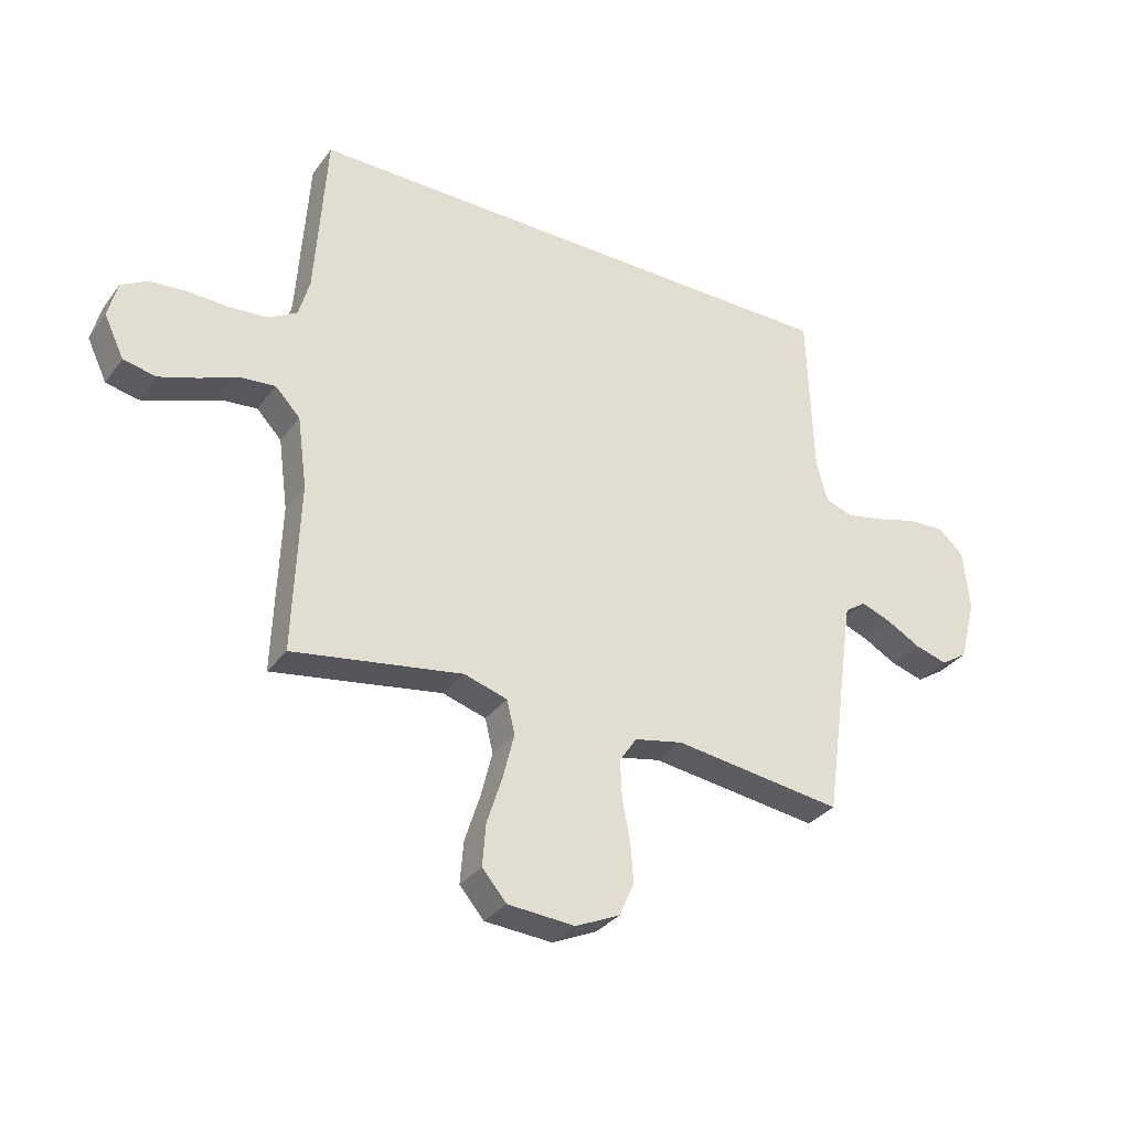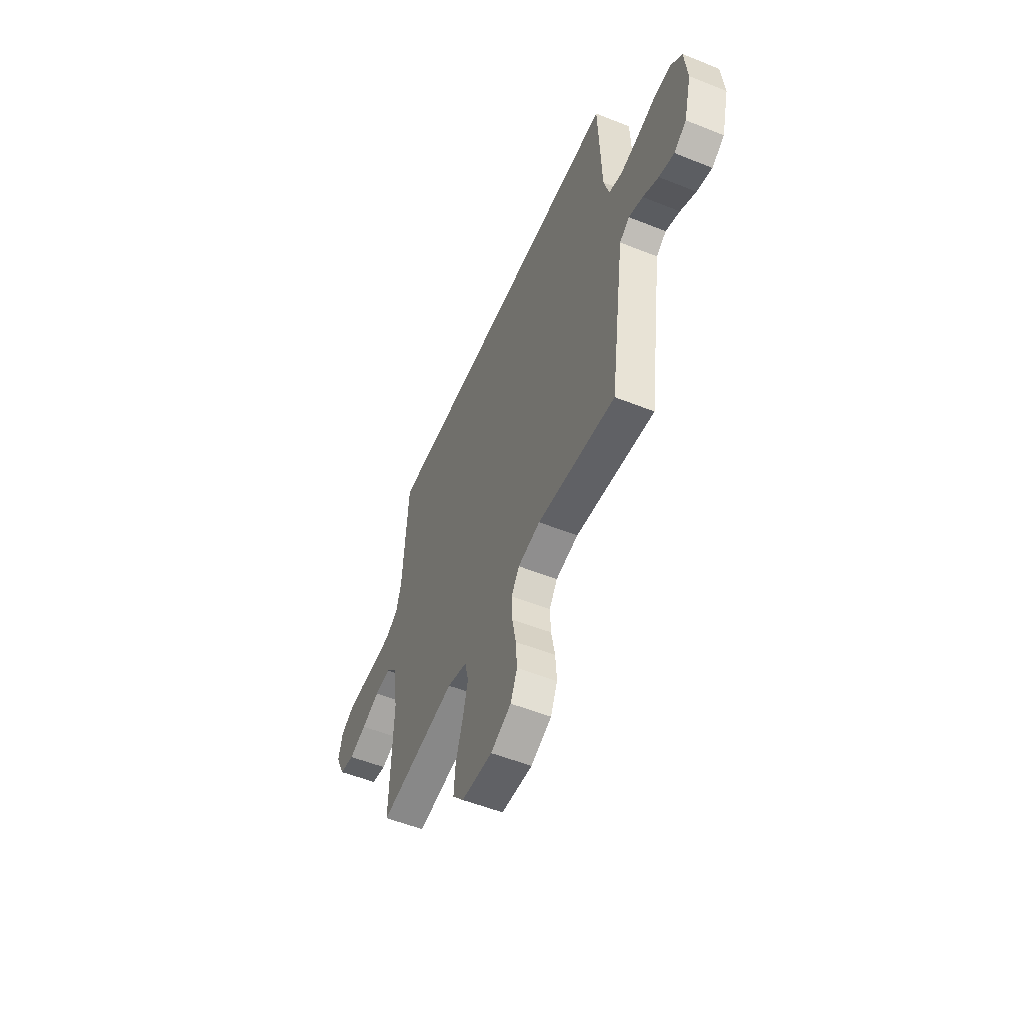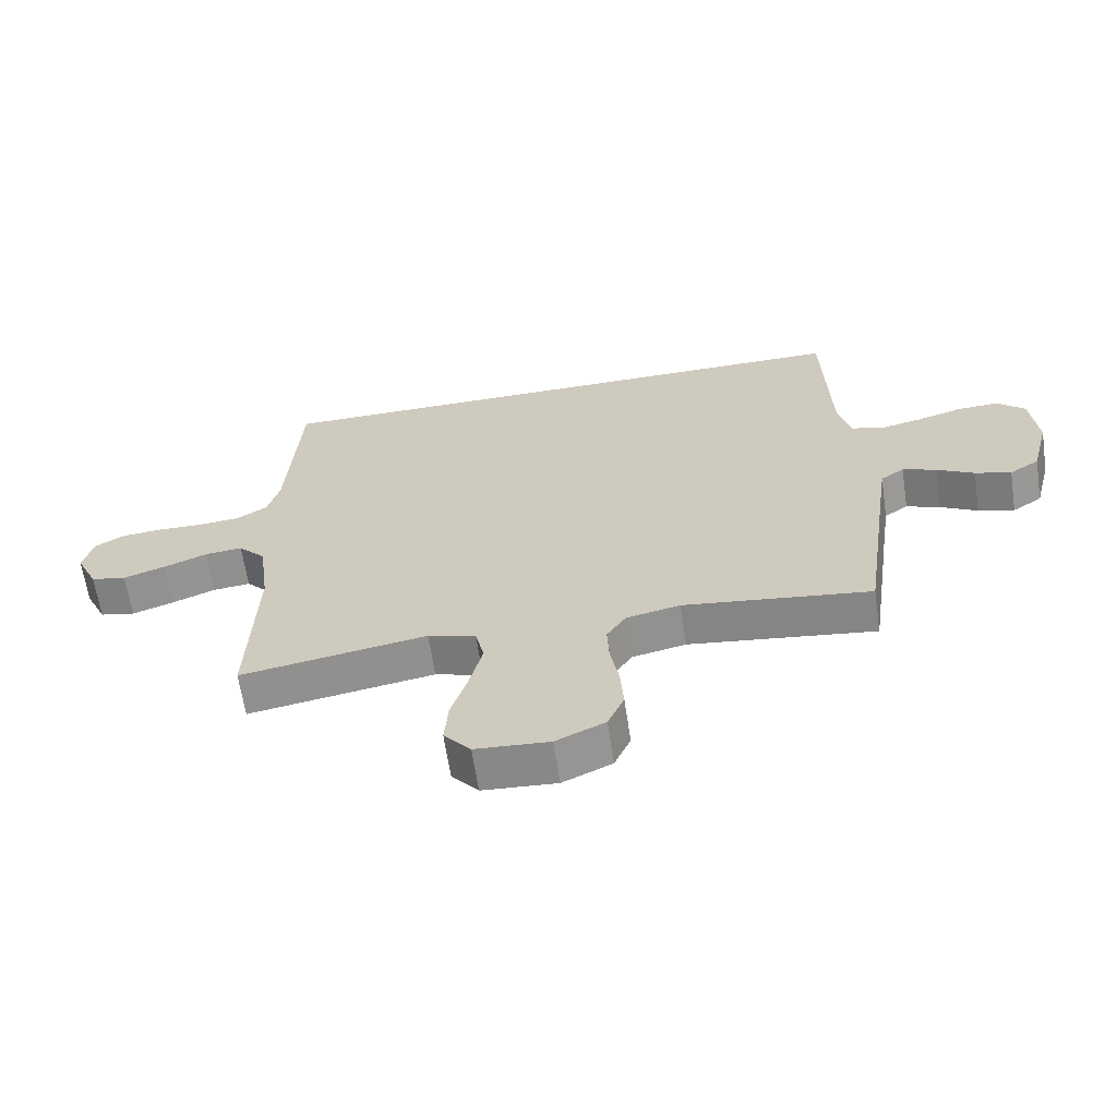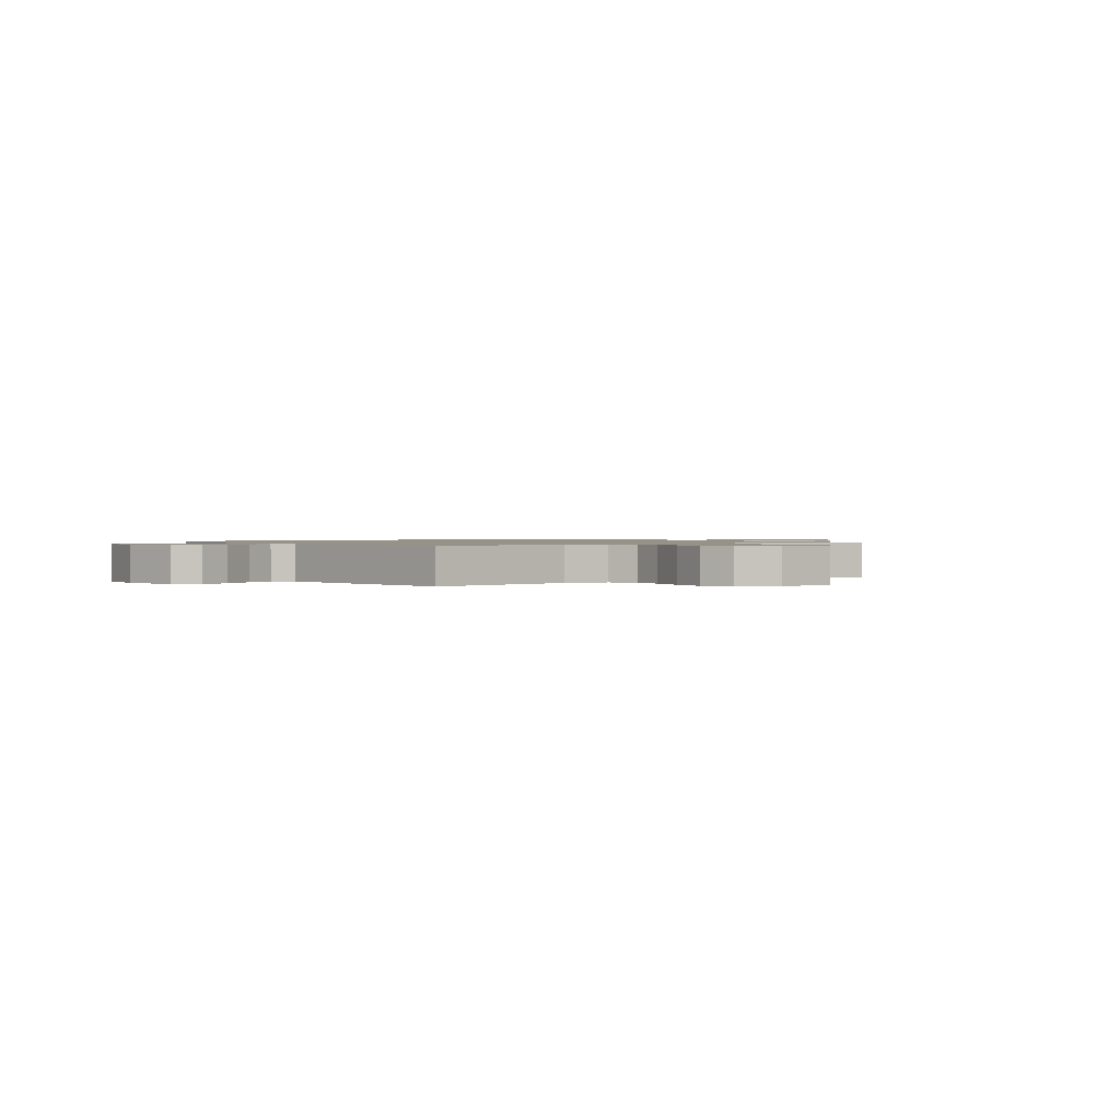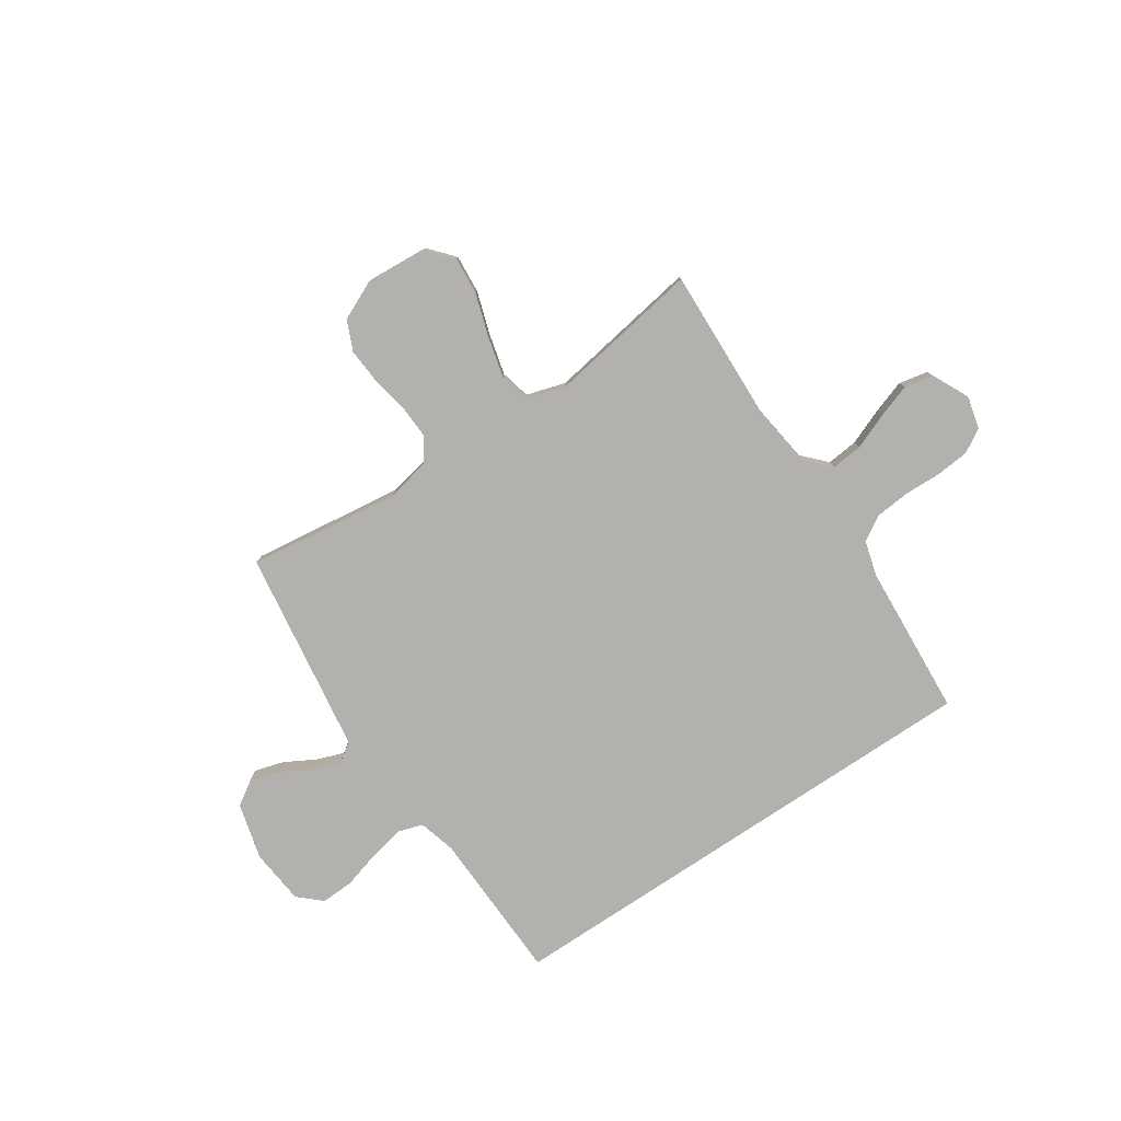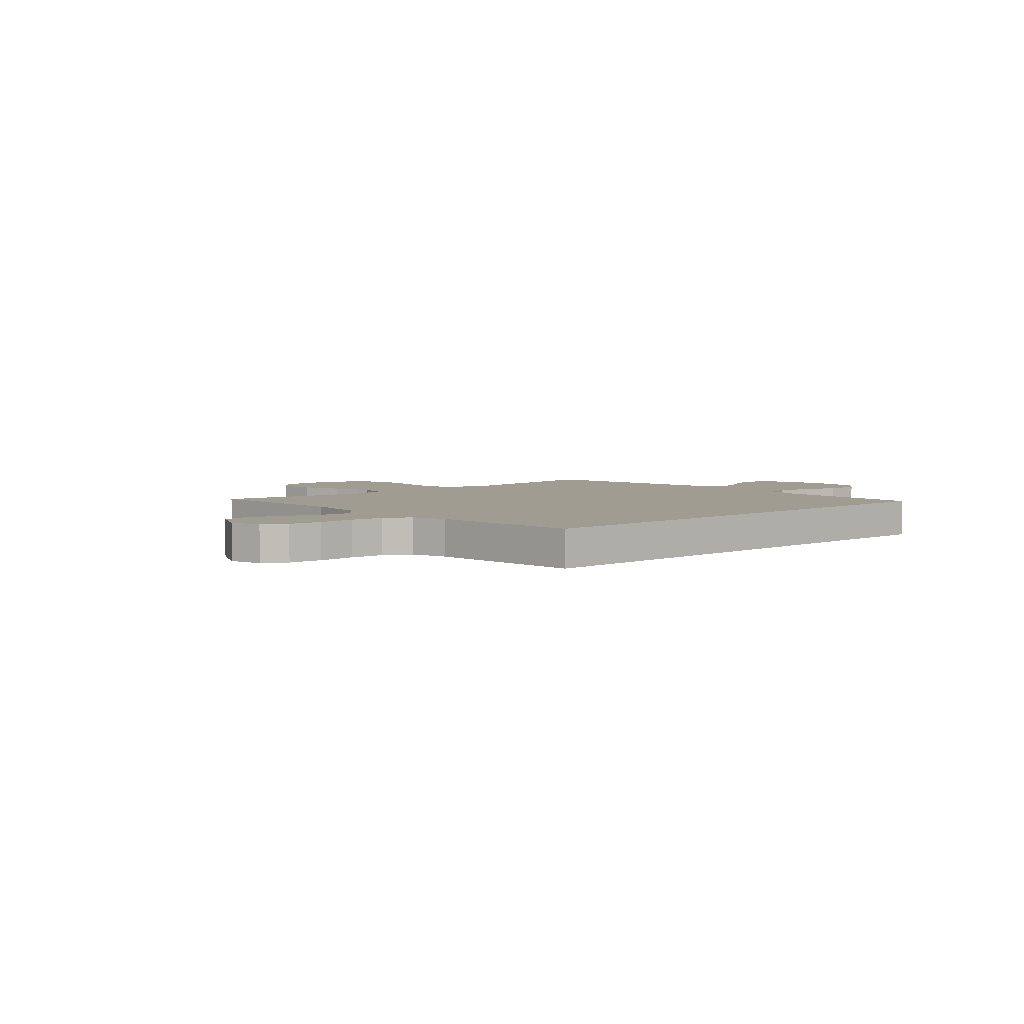
<metadata>
{"format":"obj","ext":"obj","renderer":"f3d","projection":"perspective","resolution":1024,"background":"white","views":[{"elev":-32.6,"azim":-30.6,"up":"+Z"},{"elev":-53.8,"azim":66.9,"up":"+Z"},{"elev":-63.9,"azim":8.5,"up":"+Z"},{"elev":1.1,"azim":144.9,"up":"+Y"},{"elev":-79.3,"azim":-146.3,"up":"+Y"},{"elev":4.5,"azim":-42.6,"up":"+Y"}]}
</metadata>
<code>
v 0.5 0.07 -0.5
v 0.2 0.07 -0.461
v 0.114 0.07 -0.479
v 0.083 0.07 -0.525
v 0.086 0.07 -0.59
v 0.1 0.07 -0.664
v 0.105 0.07 -0.735
v 0.079 0.07 -0.794
v 0 0.07 -0.83
v -0.119 0.07 -0.822
v -0.162 0.07 -0.772
v -0.156 0.07 -0.697
v -0.129 0.07 -0.613
v -0.109 0.07 -0.533
v -0.123 0.07 -0.474
v -0.2 0.07 -0.451
v -0.5 0.07 -0.5
v -0.489 0.07 -0.2
v -0.506 0.07 -0.074
v -0.55 0.07 -0.028
v -0.611 0.07 -0.034
v -0.681 0.07 -0.062
v -0.748 0.07 -0.085
v -0.805 0.07 -0.073
v -0.84 0.07 0
v -0.824 0.07 0.064
v -0.778 0.07 0.091
v -0.712 0.07 0.097
v -0.639 0.07 0.095
v -0.572 0.07 0.101
v -0.522 0.07 0.131
v -0.503 0.07 0.2
v -0.483 0.07 0.5
v 0.502 0.07 0.5
v 0.512 0.07 0.2
v 0.532 0.07 0.127
v 0.582 0.07 0.111
v 0.651 0.07 0.126
v 0.724 0.07 0.147
v 0.789 0.07 0.15
v 0.834 0.07 0.109
v 0.845 0.07 0
v 0.816 0.07 -0.111
v 0.768 0.07 -0.142
v 0.71 0.07 -0.125
v 0.65 0.07 -0.092
v 0.596 0.07 -0.072
v 0.558 0.07 -0.098
v 0.543 0.07 -0.2
v 0.5 0 -0.5
v 0.2 0 -0.461
v 0.114 0 -0.479
v 0.083 0 -0.525
v 0.086 0 -0.59
v 0.1 0 -0.664
v 0.105 0 -0.735
v 0.079 0 -0.794
v 0 0 -0.83
v -0.119 0 -0.822
v -0.162 0 -0.772
v -0.156 0 -0.697
v -0.129 0 -0.613
v -0.109 0 -0.533
v -0.123 0 -0.474
v -0.2 0 -0.451
v -0.5 0 -0.5
v -0.489 0 -0.2
v -0.506 0 -0.074
v -0.55 0 -0.028
v -0.611 0 -0.034
v -0.681 0 -0.062
v -0.748 0 -0.085
v -0.805 0 -0.073
v -0.84 0 0
v -0.824 0 0.064
v -0.778 0 0.091
v -0.712 0 0.097
v -0.639 0 0.095
v -0.572 0 0.101
v -0.522 0 0.131
v -0.503 0 0.2
v -0.483 0 0.5
v 0.502 0 0.5
v 0.512 0 0.2
v 0.532 0 0.127
v 0.582 0 0.111
v 0.651 0 0.126
v 0.724 0 0.147
v 0.789 0 0.15
v 0.834 0 0.109
v 0.845 0 0
v 0.816 0 -0.111
v 0.768 0 -0.142
v 0.71 0 -0.125
v 0.65 0 -0.092
v 0.596 0 -0.072
v 0.558 0 -0.098
v 0.543 0 -0.2
f 43 44 45 46
f 43 46 47
f 42 43 47
f 41 42 47
f 38 39 40 41
f 37 38 41 47
f 36 37 47 48
f 32 33 34 35
f 31 32 35 36
f 30 31 36 48
f 26 27 28 29
f 21 22 23 24
f 21 24 25 26
f 16 17 18
f 15 16 18 19
f 10 11 12 13
f 10 13 14
f 9 10 14
f 8 9 14 15
f 5 6 7 8
f 4 5 8 15
f 49 1 2
f 49 2 3
f 48 49 3
f 30 48 3
f 20 21 26 29
f 19 20 29 30
f 15 19 30
f 3 4 15 30
f 95 94 93 92
f 96 95 92
f 96 92 91
f 96 91 90
f 90 89 88 87
f 96 90 87 86
f 97 96 86 85
f 84 83 82 81
f 85 84 81 80
f 97 85 80 79
f 78 77 76 75
f 73 72 71 70
f 75 74 73 70
f 67 66 65
f 68 67 65 64
f 62 61 60 59
f 63 62 59
f 63 59 58
f 64 63 58 57
f 57 56 55 54
f 64 57 54 53
f 51 50 98
f 52 51 98
f 52 98 97
f 52 97 79
f 78 75 70 69
f 79 78 69 68
f 79 68 64
f 79 64 53 52
f 1 50 51 2
f 2 51 52 3
f 3 52 53 4
f 4 53 54 5
f 5 54 55 6
f 6 55 56 7
f 7 56 57 8
f 8 57 58 9
f 9 58 59 10
f 10 59 60 11
f 11 60 61 12
f 12 61 62 13
f 13 62 63 14
f 14 63 64 15
f 15 64 65 16
f 16 65 66 17
f 17 66 67 18
f 18 67 68 19
f 19 68 69 20
f 20 69 70 21
f 21 70 71 22
f 22 71 72 23
f 23 72 73 24
f 24 73 74 25
f 25 74 75 26
f 26 75 76 27
f 27 76 77 28
f 28 77 78 29
f 29 78 79 30
f 30 79 80 31
f 31 80 81 32
f 32 81 82 33
f 33 82 83 34
f 34 83 84 35
f 35 84 85 36
f 36 85 86 37
f 37 86 87 38
f 38 87 88 39
f 39 88 89 40
f 40 89 90 41
f 41 90 91 42
f 42 91 92 43
f 43 92 93 44
f 44 93 94 45
f 45 94 95 46
f 46 95 96 47
f 47 96 97 48
f 48 97 98 49
f 49 98 50 1

</code>
